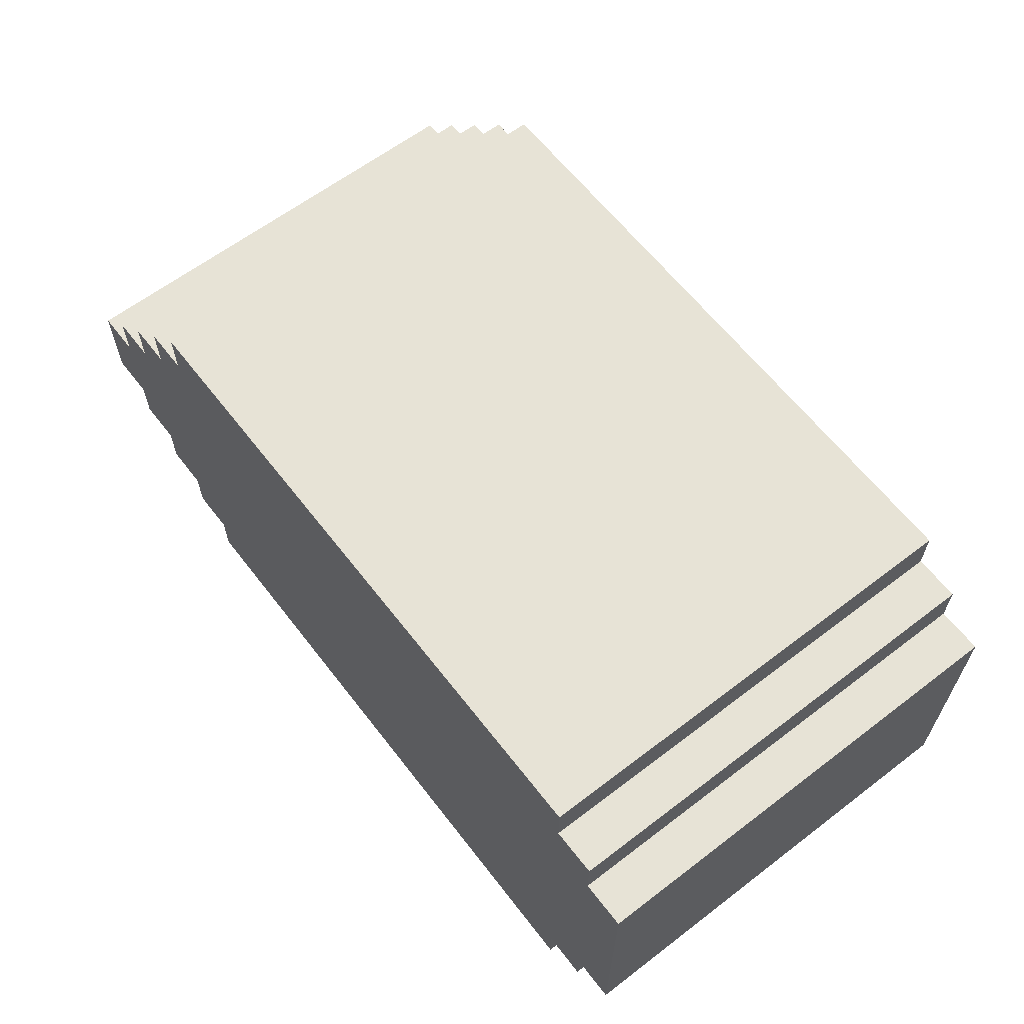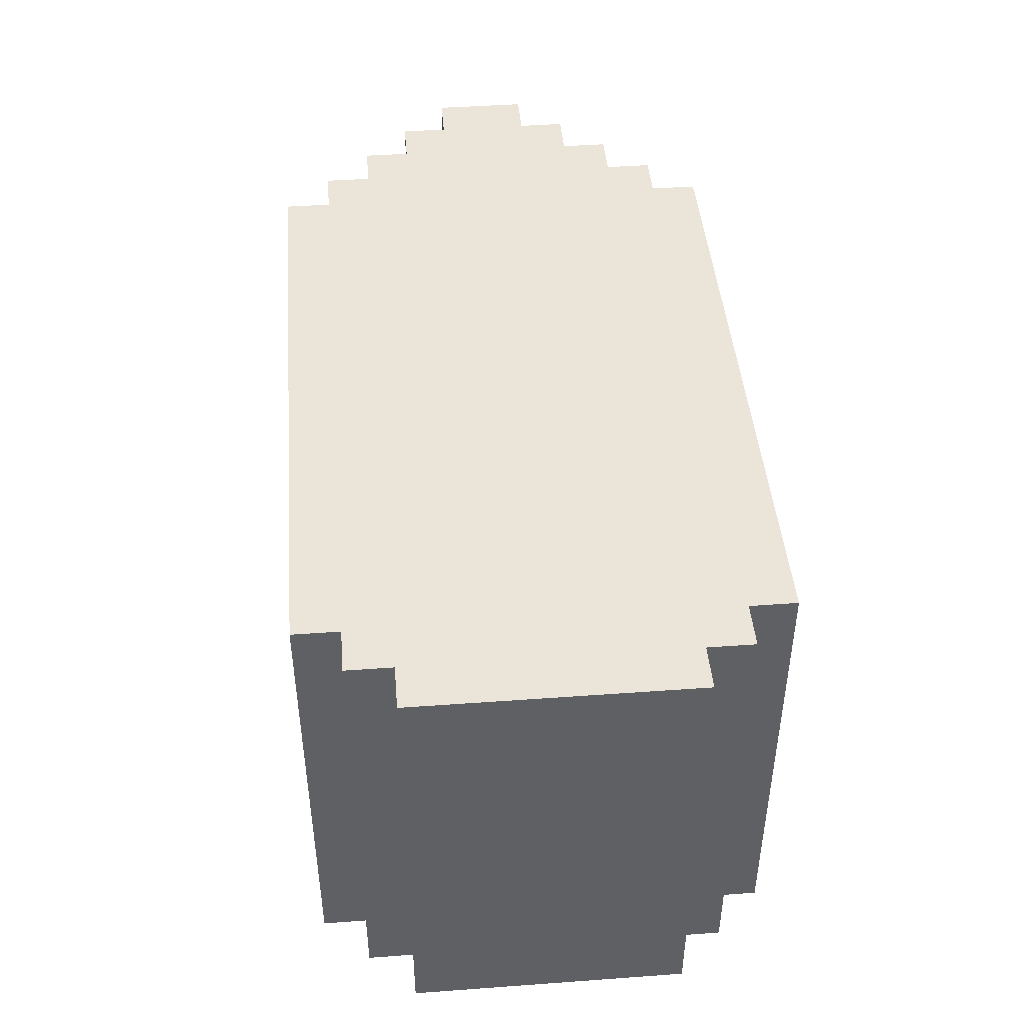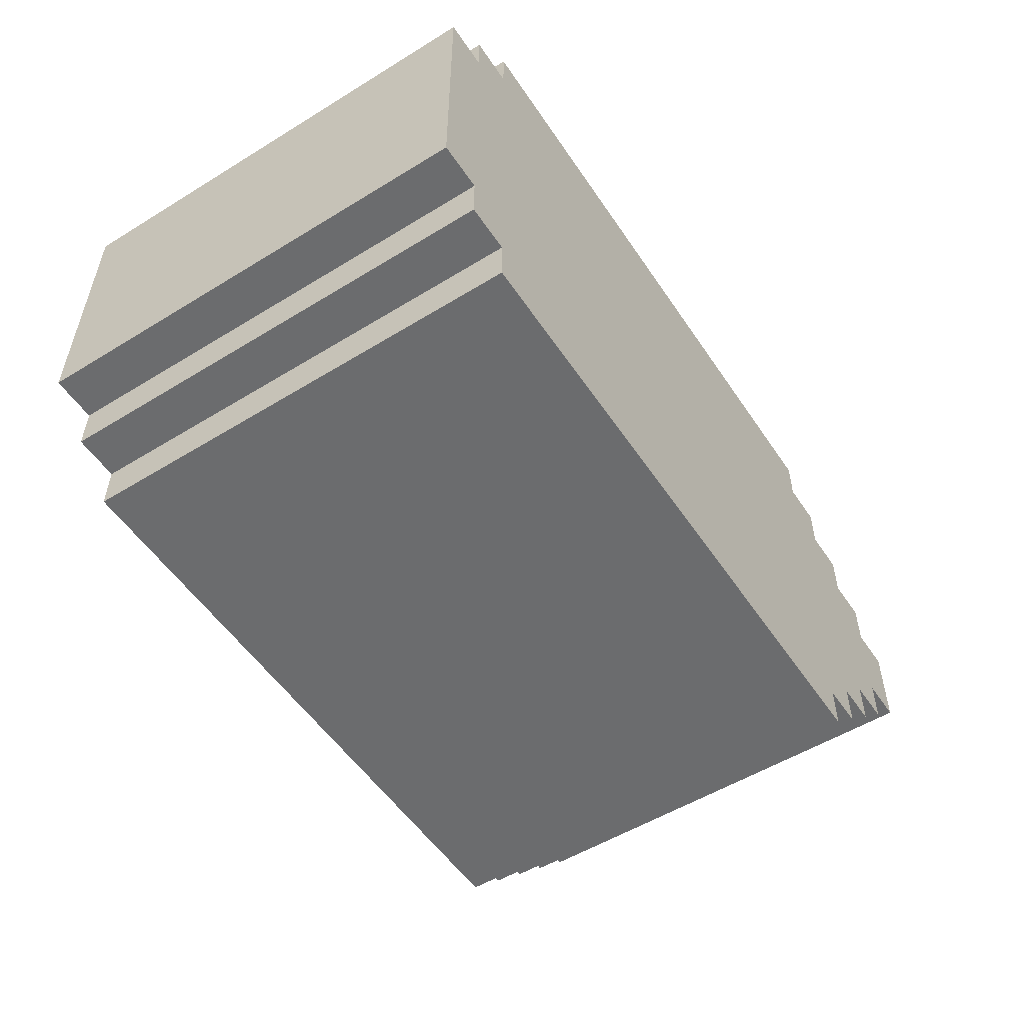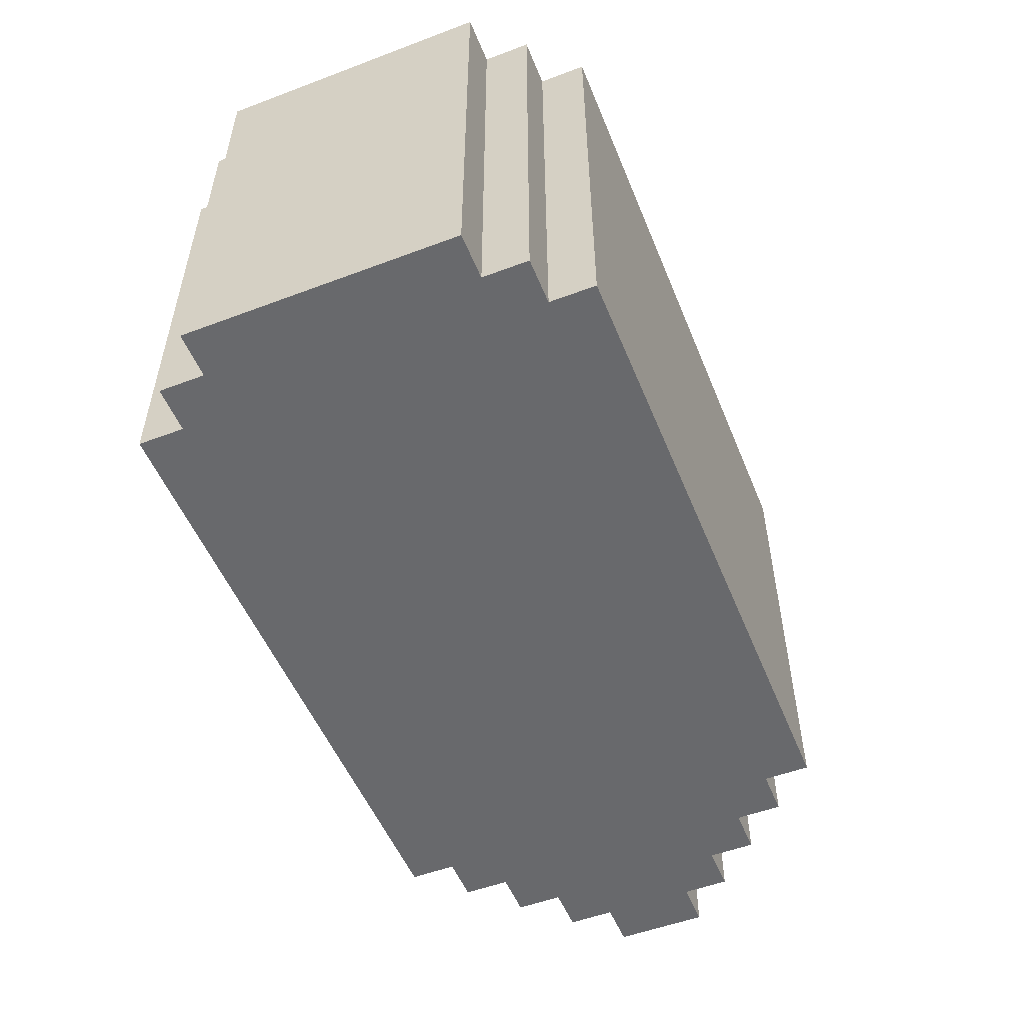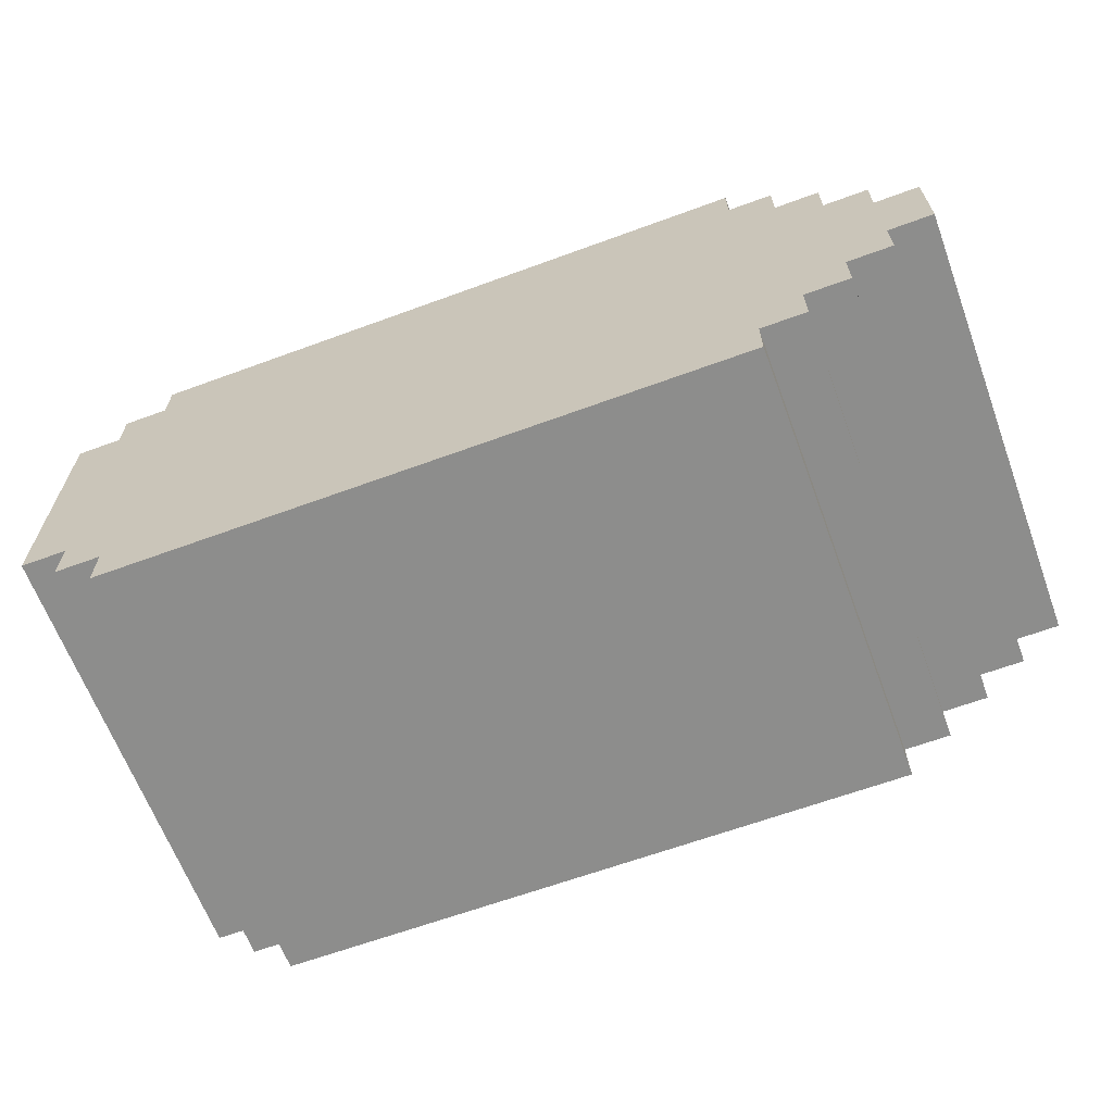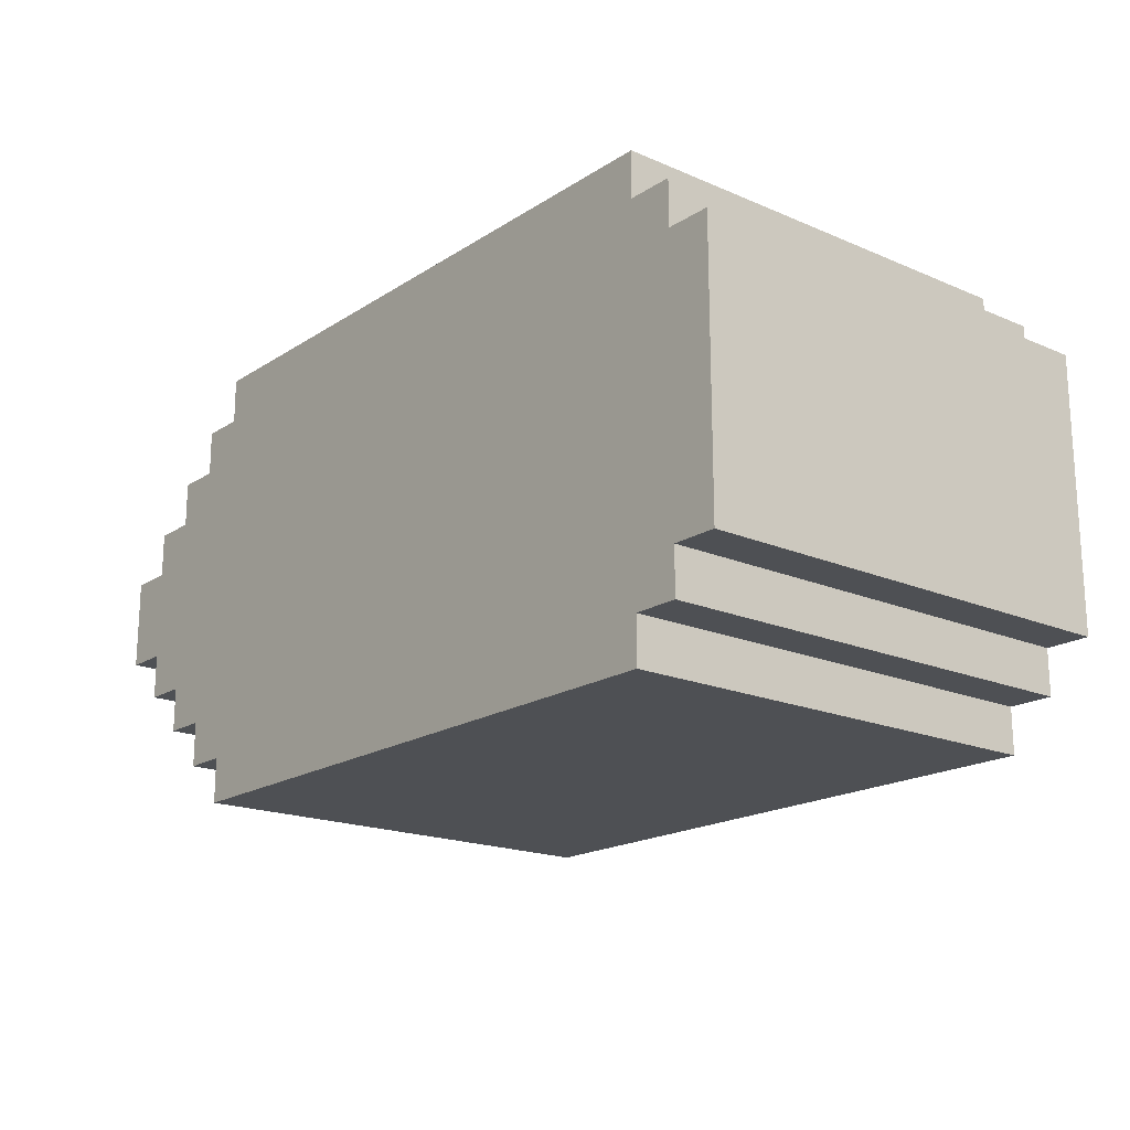
<metadata>
{"format":"obj","ext":"obj","renderer":"f3d","projection":"perspective","resolution":1024,"background":"white","views":[{"elev":62.6,"azim":52.3,"up":"+Z"},{"elev":44.9,"azim":85.2,"up":"+Y"},{"elev":-53.6,"azim":123.2,"up":"+Z"},{"elev":-52.8,"azim":112.0,"up":"+Y"},{"elev":-64.4,"azim":-159.7,"up":"+Z"},{"elev":-18.5,"azim":50.5,"up":"+Z"}]}
</metadata>
<code>
o
v -1 0 0.1
v -1 0 -0.1
v -1 1 0.1
v -1 1 -0.1
v -0.9 0 0.2
v -0.9 0 0.1
v -0.9 0 -0.1
v -0.9 0 -0.2
v -0.9 1 0.2
v -0.9 1 0.1
v -0.9 1 -0.1
v -0.9 1 -0.2
v -0.8 0 0.3
v -0.8 0 0.2
v -0.8 0 -0.2
v -0.8 0 -0.3
v -0.8 1 0.3
v -0.8 1 0.2
v -0.8 1 -0.2
v -0.8 1 -0.3
v -0.7 0 0.4
v -0.7 0 0.3
v -0.7 0 -0.3
v -0.7 0 -0.4
v -0.7 1 0.4
v -0.7 1 0.3
v -0.7 1 -0.3
v -0.7 1 -0.4
v -0.6 0 0.5
v -0.6 0 0.4
v -0.6 0 -0.4
v -0.6 0 -0.5
v -0.6 1 0.5
v -0.6 1 0.4
v -0.6 1 -0.4
v -0.6 1 -0.5
v 0.8 0 0.5
v 0.8 0 0.4
v 0.8 0 -0.4
v 0.8 0 -0.5
v 0.8 1 0.5
v 0.8 1 0.4
v 0.8 1 -0.4
v 0.8 1 -0.5
v 0.9 0 0.4
v 0.9 0 0.3
v 0.9 0 -0.3
v 0.9 0 -0.4
v 0.9 1 0.4
v 0.9 1 0.3
v 0.9 1 -0.3
v 0.9 1 -0.4
v 1 0 0.3
v 1 0 -0.3
v 1 1 0.3
v 1 1 -0.3
v -0.6 0 0.5
v -0.6 1 0.5
v 0.8 0 0.5
v 0.8 1 0.5
v -0.7 0 0.4
v -0.7 1 0.4
v -0.6 0 0.4
v -0.6 1 0.4
v 0.8 0 0.4
v 0.8 1 0.4
v 0.9 0 0.4
v 0.9 1 0.4
v -0.8 0 0.3
v -0.8 1 0.3
v -0.7 0 0.3
v -0.7 1 0.3
v 0.9 0 0.3
v 0.9 1 0.3
v 1 0 0.3
v 1 1 0.3
v -0.9 0 0.2
v -0.9 1 0.2
v -0.8 0 0.2
v -0.8 1 0.2
v -1 0 0.1
v -1 1 0.1
v -0.9 0 0.1
v -0.9 1 0.1
v -1 0 -0.1
v -1 1 -0.1
v -0.9 0 -0.1
v -0.9 1 -0.1
v -0.9 0 -0.2
v -0.9 1 -0.2
v -0.8 0 -0.2
v -0.8 1 -0.2
v -0.8 0 -0.3
v -0.8 1 -0.3
v -0.7 0 -0.3
v -0.7 1 -0.3
v 0.9 0 -0.3
v 0.9 1 -0.3
v 1 0 -0.3
v 1 1 -0.3
v -0.7 0 -0.4
v -0.7 1 -0.4
v -0.6 0 -0.4
v -0.6 1 -0.4
v 0.8 0 -0.4
v 0.8 1 -0.4
v 0.9 0 -0.4
v 0.9 1 -0.4
v -0.6 0 -0.5
v -0.6 1 -0.5
v 0.8 0 -0.5
v 0.8 1 -0.5
v -0.6 0 0.5
v 0.8 0 0.5
v -0.7 0 0.4
v -0.6 0 0.4
v 0.8 0 0.4
v 0.9 0 0.4
v -0.8 0 0.3
v -0.7 0 0.3
v 0.3 0 0.3
v 0.4 0 0.3
v 0.9 0 0.3
v 1 0 0.3
v -0.9 0 0.2
v -0.8 0 0.2
v 0.4 0 0.2
v 0.5 0 0.2
v -1 0 0.1
v -0.9 0 0.1
v -0.3 0 0.1
v 0.3 0 0.1
v 0.5 0 0.1
v 0.6 0 0.1
v -0.2 0 0
v 0.3 0 0
v 0.5 0 0
v 0.6 0 0
v -1 0 -0.1
v -0.9 0 -0.1
v 0.4 0 -0.1
v 0.5 0 -0.1
v -0.9 0 -0.2
v -0.8 0 -0.2
v -0.4 0 -0.2
v -0.3 0 -0.2
v -0.2 0 -0.2
v -0.1 0 -0.2
v 0.3 0 -0.2
v 0.4 0 -0.2
v -0.8 0 -0.3
v -0.7 0 -0.3
v -0.4 0 -0.3
v -0.1 0 -0.3
v 0.9 0 -0.3
v 1 0 -0.3
v -0.7 0 -0.4
v -0.6 0 -0.4
v 0.8 0 -0.4
v 0.9 0 -0.4
v -0.6 0 -0.5
v 0.8 0 -0.5
v -0.6 1 0.5
v 0.8 1 0.5
v -0.7 1 0.4
v -0.6 1 0.4
v 0.8 1 0.4
v 0.9 1 0.4
v -0.8 1 0.3
v -0.7 1 0.3
v -0.4 1 0.3
v -0.1 1 0.3
v 0 1 0.3
v 0.3 1 0.3
v 0.4 1 0.3
v 0.7 1 0.3
v 0.9 1 0.3
v 1 1 0.3
v -0.9 1 0.2
v -0.8 1 0.2
v -0.3 1 0.2
v -0.2 1 0.2
v 0.1 1 0.2
v 0.3 1 0.2
v 0.5 1 0.2
v 0.7 1 0.2
v -1 1 0.1
v -0.9 1 0.1
v 0.1 1 0.1
v 0.3 1 0.1
v 0.1 1 0
v 0.3 1 0
v -1 1 -0.1
v -0.9 1 -0.1
v -0.9 1 -0.2
v -0.8 1 -0.2
v -0.3 1 -0.2
v -0.2 1 -0.2
v -0.1 1 -0.2
v 0.1 1 -0.2
v 0.3 1 -0.2
v -0.8 1 -0.3
v -0.7 1 -0.3
v -0.4 1 -0.3
v -0.2 1 -0.3
v 0 1 -0.3
v 0.3 1 -0.3
v 0.4 1 -0.3
v 0.5 1 -0.3
v 0.9 1 -0.3
v 1 1 -0.3
v -0.7 1 -0.4
v -0.6 1 -0.4
v 0.8 1 -0.4
v 0.9 1 -0.4
v -0.6 1 -0.5
v 0.8 1 -0.5
f 3 2 1
f 4 2 3
f 9 6 5
f 10 6 9
f 11 8 7
f 12 8 11
f 17 14 13
f 18 14 17
f 19 16 15
f 20 16 19
f 25 22 21
f 26 22 25
f 27 24 23
f 28 24 27
f 33 30 29
f 34 30 33
f 35 32 31
f 36 32 35
f 37 38 41
f 41 38 42
f 39 40 43
f 43 40 44
f 45 46 49
f 49 46 50
f 47 48 51
f 51 48 52
f 53 54 55
f 55 54 56
f 59 58 57
f 60 58 59
f 63 62 61
f 64 62 63
f 67 66 65
f 68 66 67
f 71 70 69
f 72 70 71
f 75 74 73
f 76 74 75
f 79 78 77
f 80 78 79
f 83 82 81
f 84 82 83
f 85 86 87
f 87 86 88
f 89 90 91
f 91 90 92
f 93 94 95
f 95 94 96
f 97 98 99
f 99 98 100
f 101 102 103
f 103 102 104
f 105 106 107
f 107 106 108
f 109 110 111
f 111 110 112
f 116 114 113
f 117 114 116
f 120 116 115
f 120 118 117
f 120 117 116
f 121 118 120
f 122 118 121
f 123 118 122
f 126 120 119
f 126 121 120
f 127 124 123
f 127 123 122
f 127 122 121
f 128 124 127
f 130 126 125
f 131 121 126
f 131 126 130
f 132 127 121
f 132 121 131
f 132 128 127
f 133 124 128
f 133 128 132
f 134 124 133
f 135 132 131
f 135 133 132
f 135 134 133
f 136 134 135
f 137 134 136
f 138 124 134
f 138 134 137
f 139 130 129
f 139 131 130
f 140 131 139
f 141 137 136
f 142 138 137
f 142 137 141
f 143 131 140
f 144 131 143
f 145 131 144
f 146 135 131
f 146 131 145
f 147 136 135
f 147 135 146
f 148 136 147
f 149 141 136
f 149 136 148
f 150 142 141
f 150 141 149
f 151 145 144
f 152 145 151
f 153 148 147
f 153 145 152
f 153 146 145
f 153 147 146
f 154 149 148
f 154 148 153
f 154 150 149
f 155 138 142
f 155 150 154
f 155 124 138
f 155 142 150
f 156 124 155
f 157 154 153
f 157 155 154
f 157 153 152
f 158 155 157
f 159 155 158
f 160 155 159
f 161 159 158
f 162 159 161
f 163 164 166
f 166 164 167
f 165 166 170
f 167 168 170
f 166 167 170
f 170 168 171
f 171 168 172
f 172 168 173
f 173 168 174
f 174 168 175
f 175 168 176
f 176 168 177
f 169 170 180
f 170 171 180
f 171 172 181
f 181 172 182
f 173 174 183
f 174 175 184
f 183 174 184
f 175 176 185
f 177 178 186
f 185 176 186
f 176 177 186
f 179 180 188
f 183 184 189
f 173 183 189
f 184 175 190
f 189 184 190
f 173 189 191
f 189 190 191
f 190 175 192
f 191 190 192
f 187 188 193
f 188 180 194
f 193 188 194
f 194 180 195
f 180 171 196
f 195 180 196
f 171 181 197
f 181 182 197
f 182 172 198
f 197 182 198
f 172 173 199
f 198 172 199
f 173 191 200
f 191 192 200
f 192 175 201
f 200 192 201
f 196 171 202
f 202 171 203
f 197 198 204
f 203 171 204
f 171 197 204
f 198 199 205
f 204 198 205
f 173 200 206
f 205 199 206
f 199 173 206
f 200 201 206
f 201 175 207
f 206 201 207
f 175 185 208
f 207 175 208
f 185 186 209
f 208 185 209
f 186 178 210
f 209 186 210
f 210 178 211
f 206 207 212
f 204 205 212
f 209 210 212
f 207 208 212
f 208 209 212
f 205 206 212
f 203 204 212
f 212 210 213
f 213 210 214
f 214 210 215
f 213 214 216
f 216 214 217

</code>
